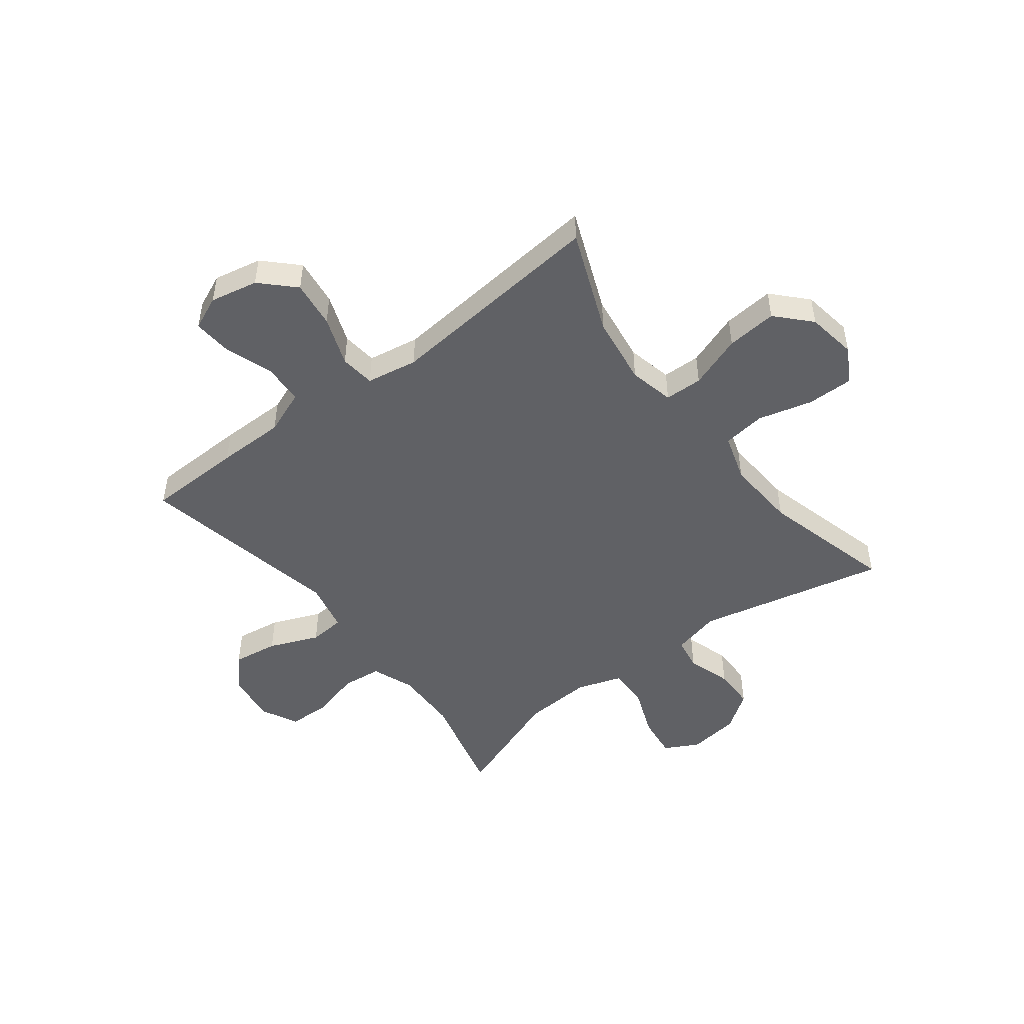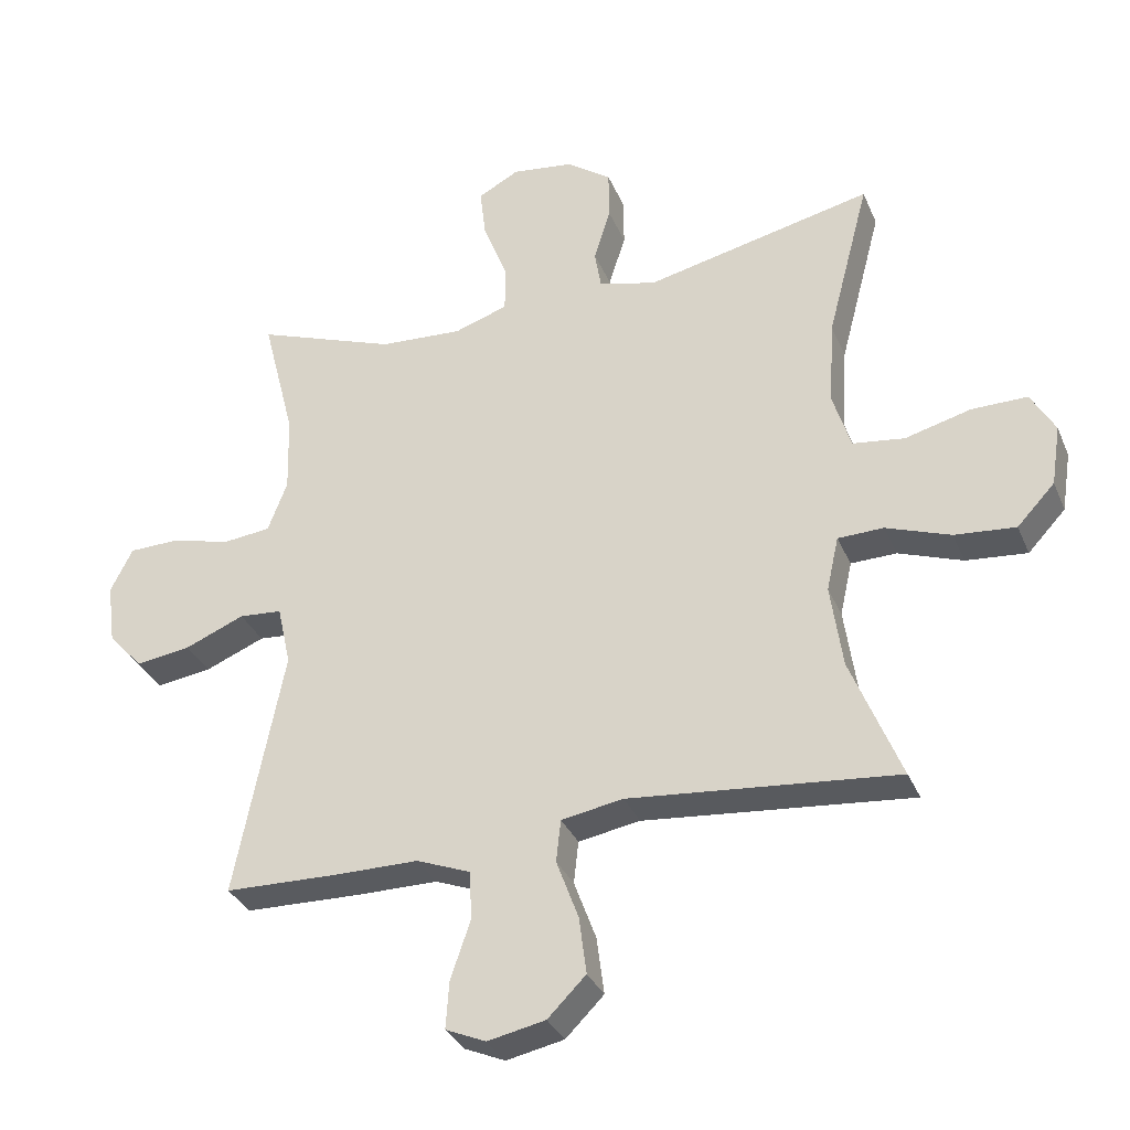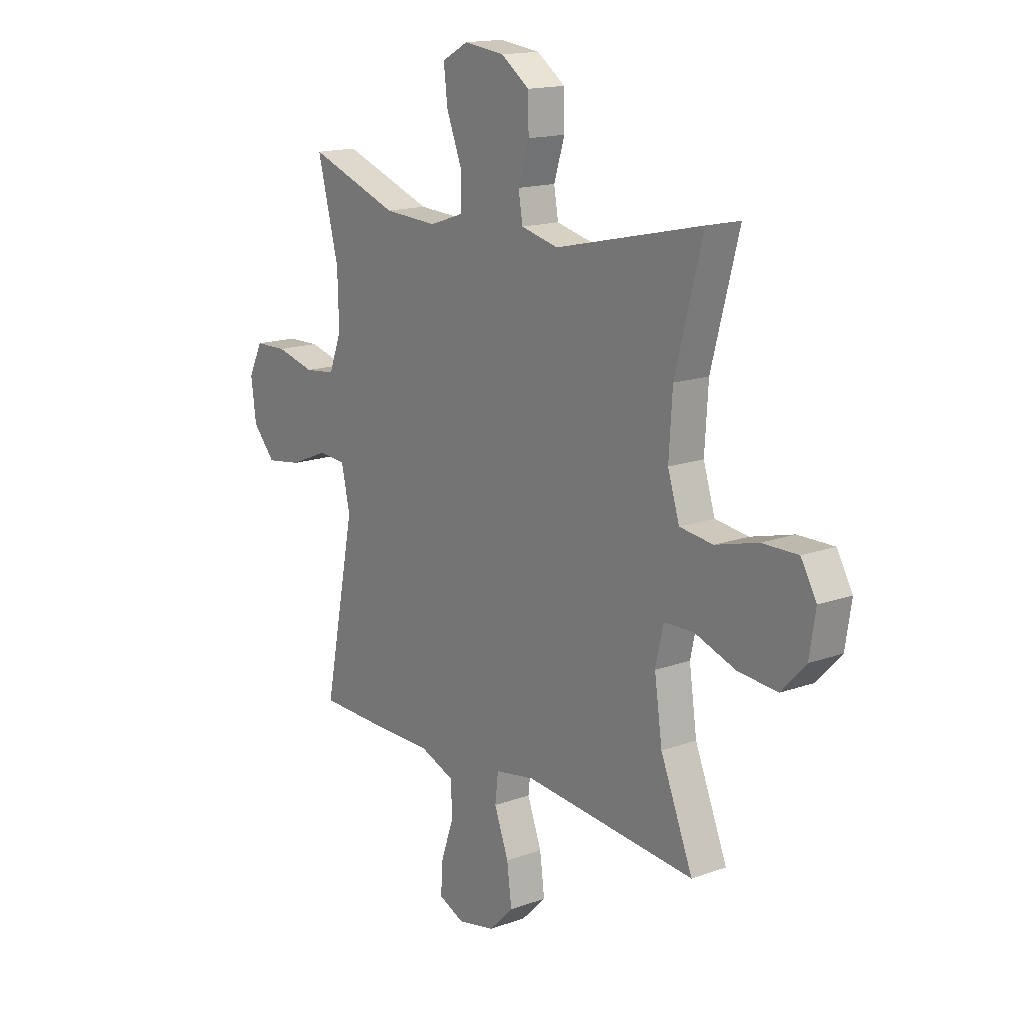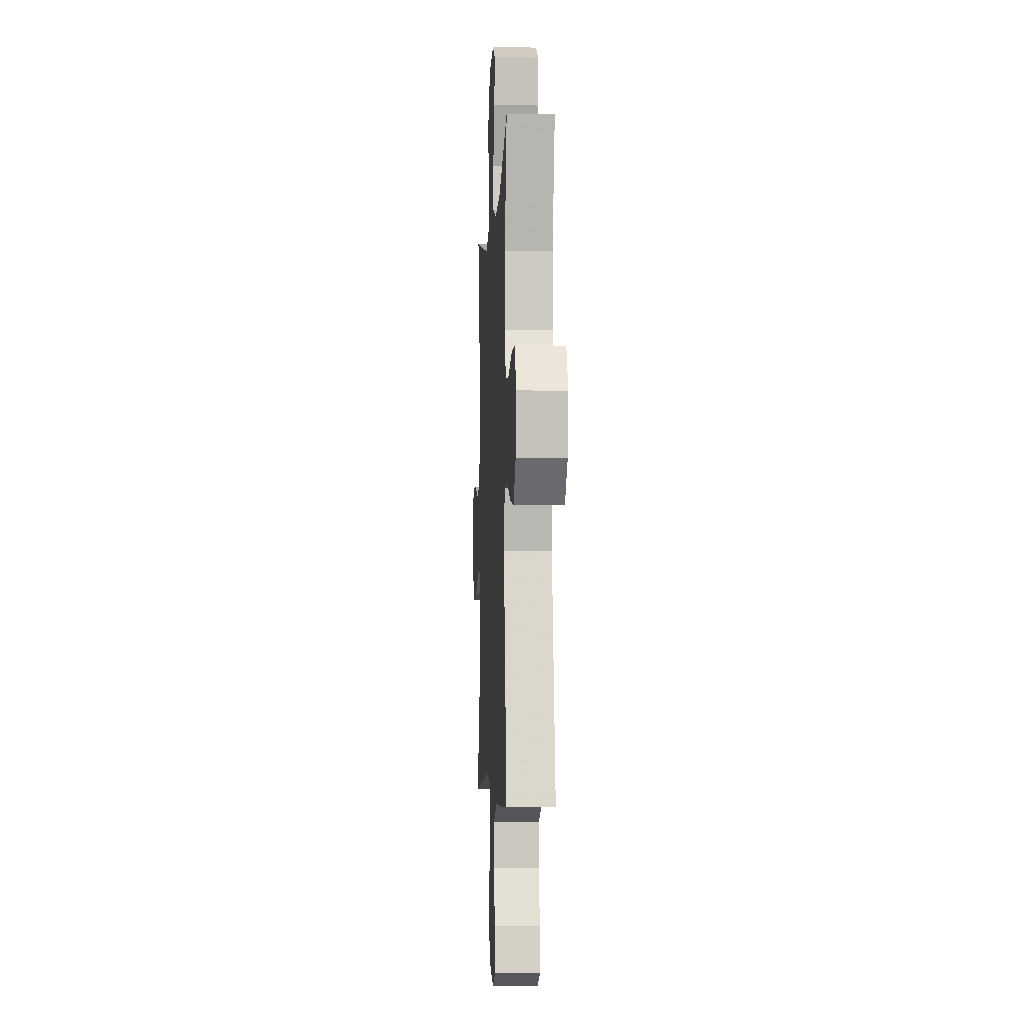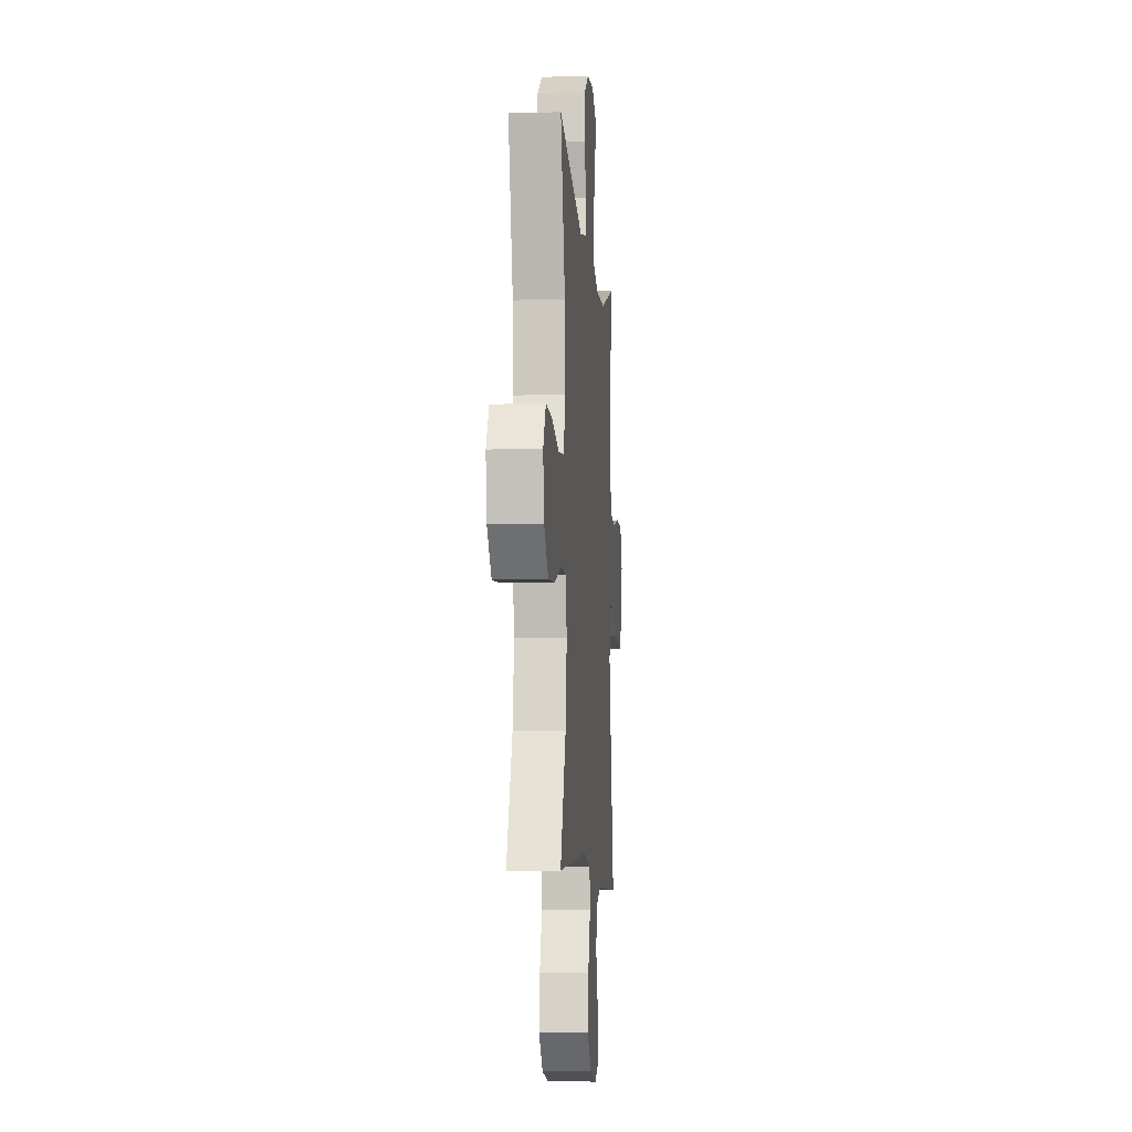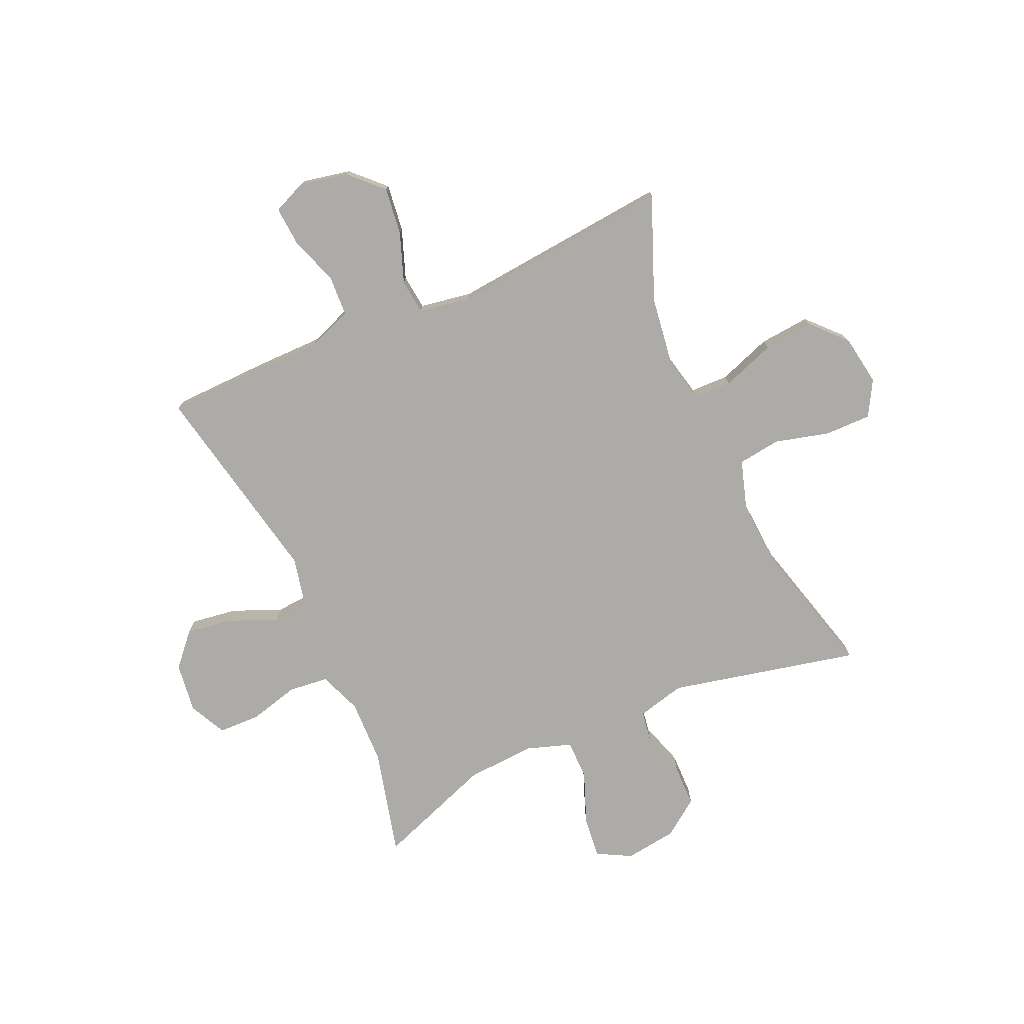
<metadata>
{"format":"obj","ext":"obj","renderer":"f3d","projection":"perspective","resolution":1024,"background":"white","views":[{"elev":-48.8,"azim":-142.4,"up":"+Y"},{"elev":-32.7,"azim":-159.5,"up":"+Z"},{"elev":15.6,"azim":-127.2,"up":"+Z"},{"elev":-4.8,"azim":86.9,"up":"+Z"},{"elev":-8.0,"azim":-85.2,"up":"+Z"},{"elev":-76.2,"azim":-155.8,"up":"+Y"}]}
</metadata>
<code>
v 0.5 0.07 0.5
v 0.451 0.07 0.308
v 0.448 0.07 0.192
v 0.477 0.07 0.116
v 0.548 0.07 0.108
v 0.638 0.07 0.131
v 0.713 0.07 0.129
v 0.746 0.07 0.063
v 0.734 0.07 -0.027
v 0.682 0.07 -0.085
v 0.6 0.07 -0.073
v 0.511 0.07 -0.036
v 0.447 0.07 -0.041
v 0.427 0.07 -0.131
v 0.5 0.07 -0.5
v 0.328 0.07 -0.504
v 0.206 0.07 -0.504
v 0.126 0.07 -0.535
v 0.122 0.07 -0.607
v 0.152 0.07 -0.694
v 0.157 0.07 -0.765
v 0.097 0.07 -0.791
v 0.011 0.07 -0.773
v -0.046 0.07 -0.716
v -0.035 0.07 -0.631
v -0.002 0.07 -0.542
v -0.009 0.07 -0.479
v -0.101 0.07 -0.463
v -0.5 0.07 -0.5
v -0.425 0.07 -0.315
v -0.407 0.07 -0.19
v -0.425 0.07 -0.109
v -0.493 0.07 -0.107
v -0.589 0.07 -0.141
v -0.68 0.07 -0.149
v -0.736 0.07 -0.089
v -0.75 0.07 0.001
v -0.714 0.07 0.064
v -0.631 0.07 0.063
v -0.533 0.07 0.037
v -0.456 0.07 0.047
v -0.429 0.07 0.133
v -0.437 0.07 0.261
v -0.5 0.07 0.5
v -0.161 0.07 0.423
v -0.075 0.07 0.444
v -0.065 0.07 0.503
v -0.09 0.07 0.582
v -0.089 0.07 0.657
v -0.023 0.07 0.704
v 0.07 0.07 0.716
v 0.131 0.07 0.683
v 0.122 0.07 0.607
v 0.086 0.07 0.515
v 0.086 0.07 0.444
v 0.166 0.07 0.417
v 0.29 0.07 0.424
v 0.5 0 0.5
v 0.451 0 0.308
v 0.448 0 0.192
v 0.477 0 0.116
v 0.548 0 0.108
v 0.638 0 0.131
v 0.713 0 0.129
v 0.746 0 0.063
v 0.734 0 -0.027
v 0.682 0 -0.085
v 0.6 0 -0.073
v 0.511 0 -0.036
v 0.447 0 -0.041
v 0.427 0 -0.131
v 0.5 0 -0.5
v 0.328 0 -0.504
v 0.206 0 -0.504
v 0.126 0 -0.535
v 0.122 0 -0.607
v 0.152 0 -0.694
v 0.157 0 -0.765
v 0.097 0 -0.791
v 0.011 0 -0.773
v -0.046 0 -0.716
v -0.035 0 -0.631
v -0.002 0 -0.542
v -0.009 0 -0.479
v -0.101 0 -0.463
v -0.5 0 -0.5
v -0.425 0 -0.315
v -0.407 0 -0.19
v -0.425 0 -0.109
v -0.493 0 -0.107
v -0.589 0 -0.141
v -0.68 0 -0.149
v -0.736 0 -0.089
v -0.75 0 0.001
v -0.714 0 0.064
v -0.631 0 0.063
v -0.533 0 0.037
v -0.456 0 0.047
v -0.429 0 0.133
v -0.437 0 0.261
v -0.5 0 0.5
v -0.161 0 0.423
v -0.075 0 0.444
v -0.065 0 0.503
v -0.09 0 0.582
v -0.089 0 0.657
v -0.023 0 0.704
v 0.07 0 0.716
v 0.131 0 0.683
v 0.122 0 0.607
v 0.086 0 0.515
v 0.086 0 0.444
v 0.166 0 0.417
v 0.29 0 0.424
f 52 53 54
f 51 52 54
f 50 51 54
f 49 50 54
f 48 49 54
f 47 48 54
f 46 47 54 55
f 45 46 55 56
f 43 44 45
f 42 43 45 56
f 38 39 40
f 37 38 40
f 36 37 40
f 35 36 40
f 34 35 40
f 33 34 40
f 32 33 40 41
f 42 56 57
f 41 42 57
f 32 41 57
f 31 32 57
f 24 25 26
f 23 24 26
f 22 23 26
f 21 22 26
f 20 21 26
f 19 20 26
f 18 19 26 27
f 17 18 27
f 17 27 28
f 16 17 28
f 15 16 28
f 14 15 28
f 10 11 12
f 9 10 12
f 8 9 12
f 7 8 12
f 6 7 12
f 5 6 12
f 4 5 12 13
f 28 29 30
f 14 28 30
f 13 14 30
f 4 13 30
f 3 4 30
f 30 31 57
f 3 30 57
f 2 3 57
f 1 2 57
f 111 110 109
f 111 109 108
f 111 108 107
f 111 107 106
f 111 106 105
f 111 105 104
f 112 111 104 103
f 113 112 103 102
f 102 101 100
f 113 102 100 99
f 97 96 95
f 97 95 94
f 97 94 93
f 97 93 92
f 97 92 91
f 97 91 90
f 98 97 90 89
f 114 113 99
f 114 99 98
f 114 98 89
f 114 89 88
f 83 82 81
f 83 81 80
f 83 80 79
f 83 79 78
f 83 78 77
f 83 77 76
f 84 83 76 75
f 84 75 74
f 85 84 74
f 85 74 73
f 85 73 72
f 85 72 71
f 69 68 67
f 69 67 66
f 69 66 65
f 69 65 64
f 69 64 63
f 69 63 62
f 70 69 62 61
f 87 86 85
f 87 85 71
f 87 71 70
f 87 70 61
f 87 61 60
f 114 88 87
f 114 87 60
f 114 60 59
f 114 59 58
f 1 58 59 2
f 2 59 60 3
f 3 60 61 4
f 4 61 62 5
f 5 62 63 6
f 6 63 64 7
f 7 64 65 8
f 8 65 66 9
f 9 66 67 10
f 10 67 68 11
f 11 68 69 12
f 12 69 70 13
f 13 70 71 14
f 14 71 72 15
f 15 72 73 16
f 16 73 74 17
f 17 74 75 18
f 18 75 76 19
f 19 76 77 20
f 20 77 78 21
f 21 78 79 22
f 22 79 80 23
f 23 80 81 24
f 24 81 82 25
f 25 82 83 26
f 26 83 84 27
f 27 84 85 28
f 28 85 86 29
f 29 86 87 30
f 30 87 88 31
f 31 88 89 32
f 32 89 90 33
f 33 90 91 34
f 34 91 92 35
f 35 92 93 36
f 36 93 94 37
f 37 94 95 38
f 38 95 96 39
f 39 96 97 40
f 40 97 98 41
f 41 98 99 42
f 42 99 100 43
f 43 100 101 44
f 44 101 102 45
f 45 102 103 46
f 46 103 104 47
f 47 104 105 48
f 48 105 106 49
f 49 106 107 50
f 50 107 108 51
f 51 108 109 52
f 52 109 110 53
f 53 110 111 54
f 54 111 112 55
f 55 112 113 56
f 56 113 114 57
f 57 114 58 1

</code>
